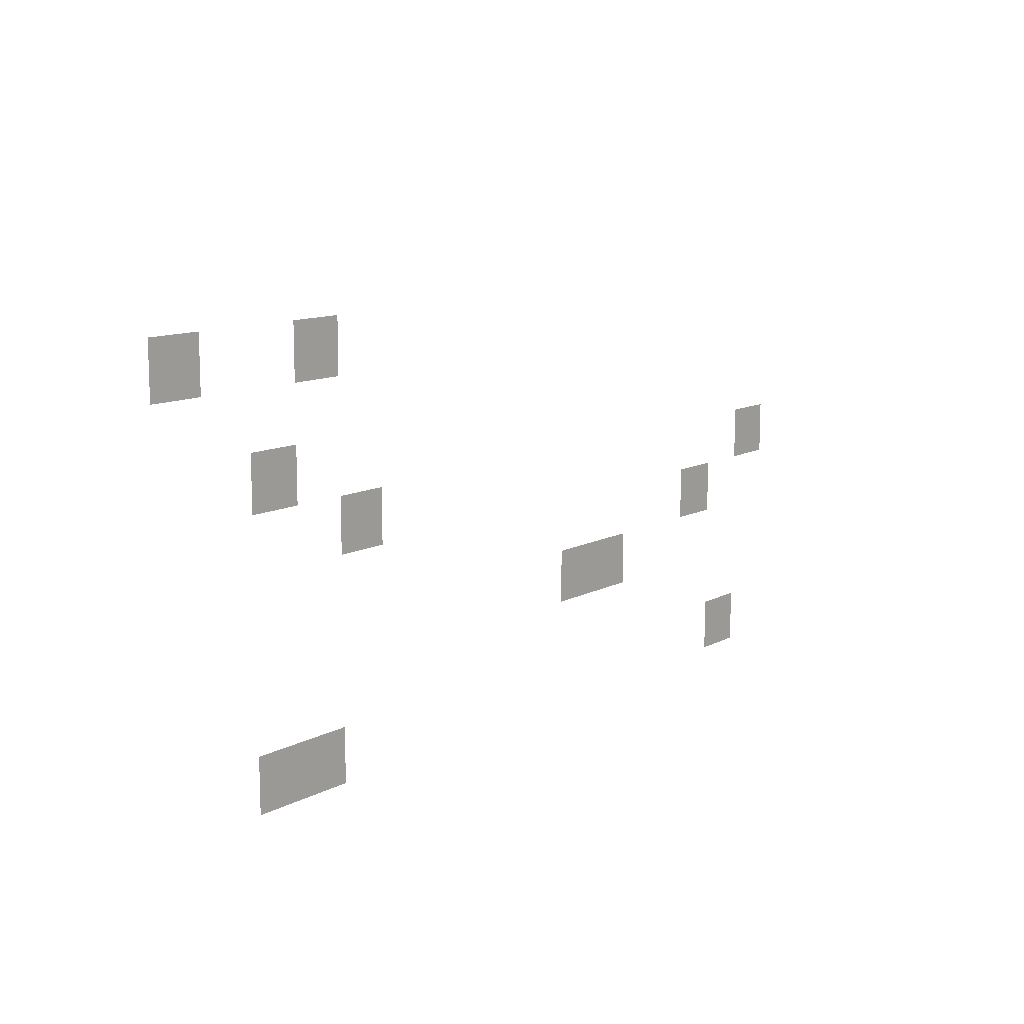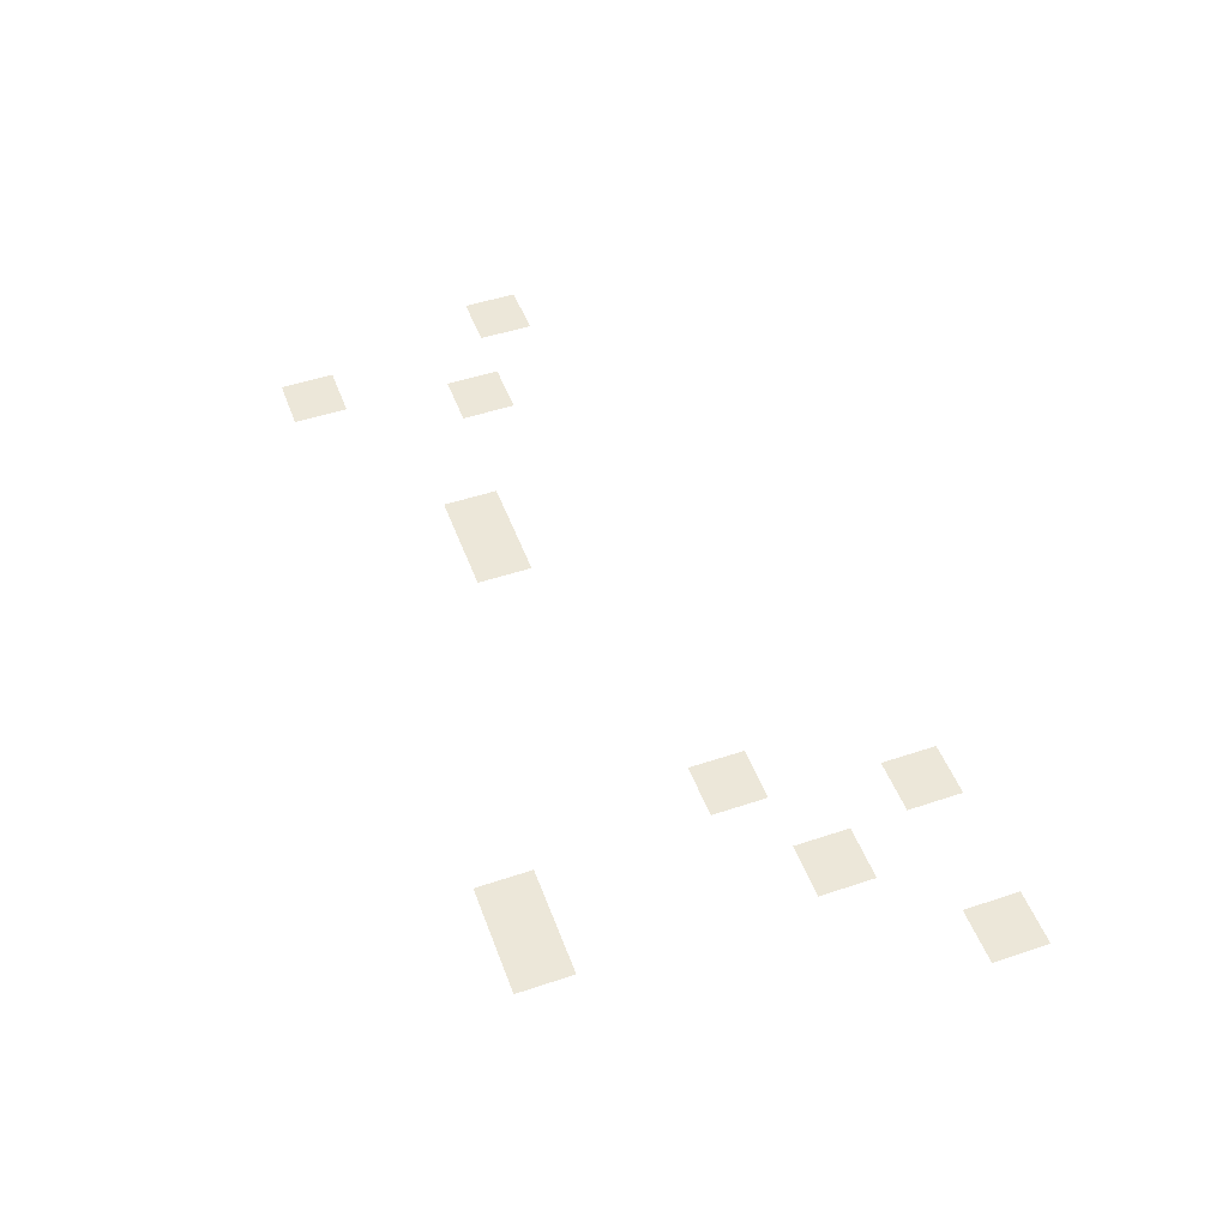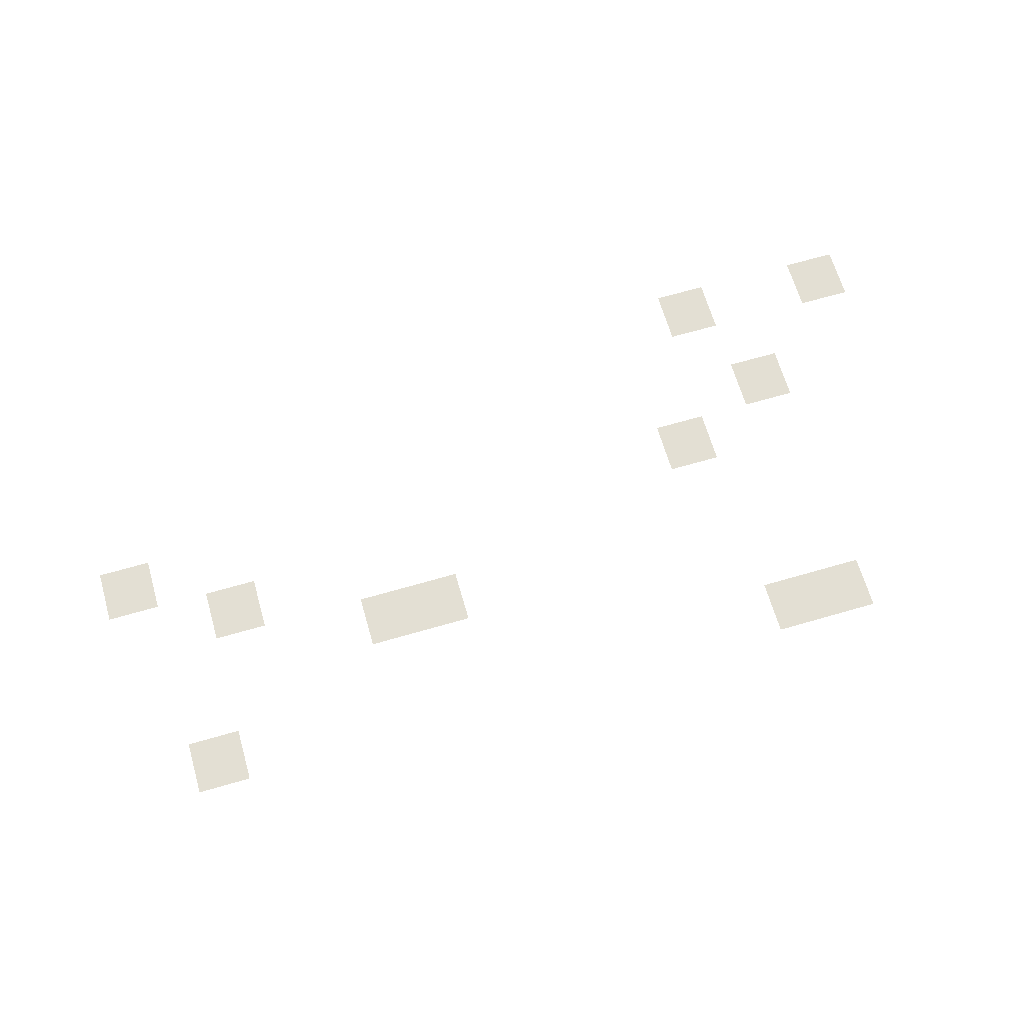
<metadata>
{"format":"obj","ext":"obj","renderer":"f3d","projection":"perspective","resolution":1024,"background":"white","views":[{"elev":11.8,"azim":129.1,"up":"+Y"},{"elev":49.9,"azim":69.8,"up":"+Z"},{"elev":67.0,"azim":-16.2,"up":"+Z"}]}
</metadata>
<code>
v 0 -240 0
v -48 -240 0
v -48 -192 0
v 0 -192 0
v -144 -240 0
v -192 -240 0
v -192 -192 0
v -144 -192 0
v -96 -336 0
v -144 -336 0
v -144 -288 0
v -96 -288 0
v -192 -384 0
v -240 -384 0
v -240 -336 0
v -192 -336 0
v -768 -384 0
v -816 -384 0
v -816 -336 0
v -768 -336 0
v -672 -432 0
v -720 -432 0
v -720 -384 0
v -672 -384 0
v -480 -480 0
v -528 -480 0
v -528 -432 0
v -480 -432 0
v -528 -480 0
v -576 -480 0
v -576 -432 0
v -528 -432 0
v -96 -576 0
v -144 -576 0
v -144 -528 0
v -96 -528 0
v -144 -576 0
v -192 -576 0
v -192 -528 0
v -144 -528 0
v -720 -576 0
v -768 -576 0
v -768 -528 0
v -720 -528 0
g Test-B_mesh_0004
f 1 2 3 4
f 5 6 7 8
f 9 10 11 12
f 13 14 15 16
f 17 18 19 20
f 21 22 23 24
f 25 26 27 28
f 29 30 31 32
f 33 34 35 36
f 37 38 39 40
f 41 42 43 44

</code>
